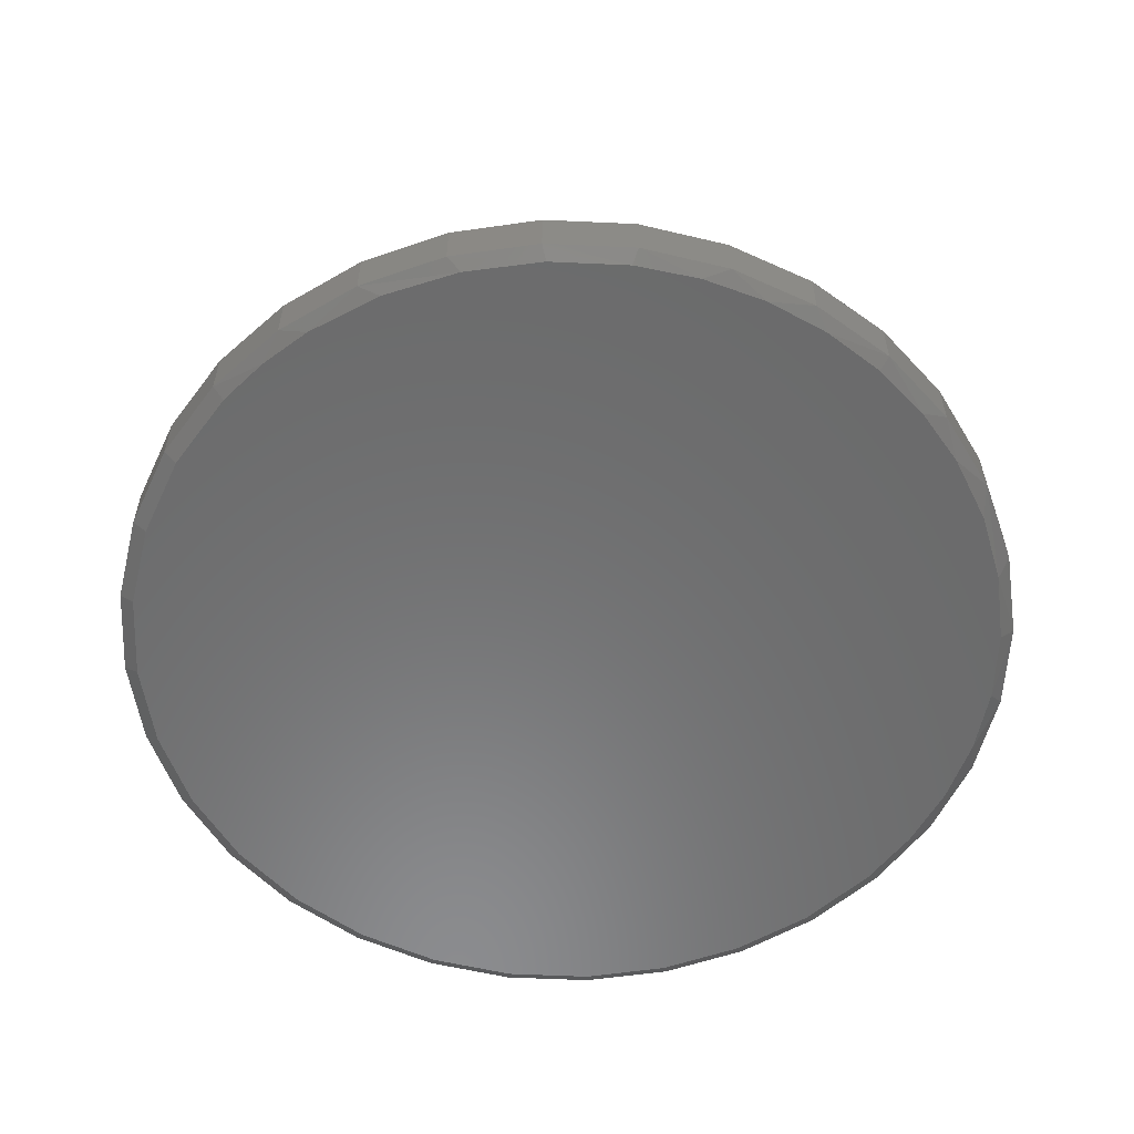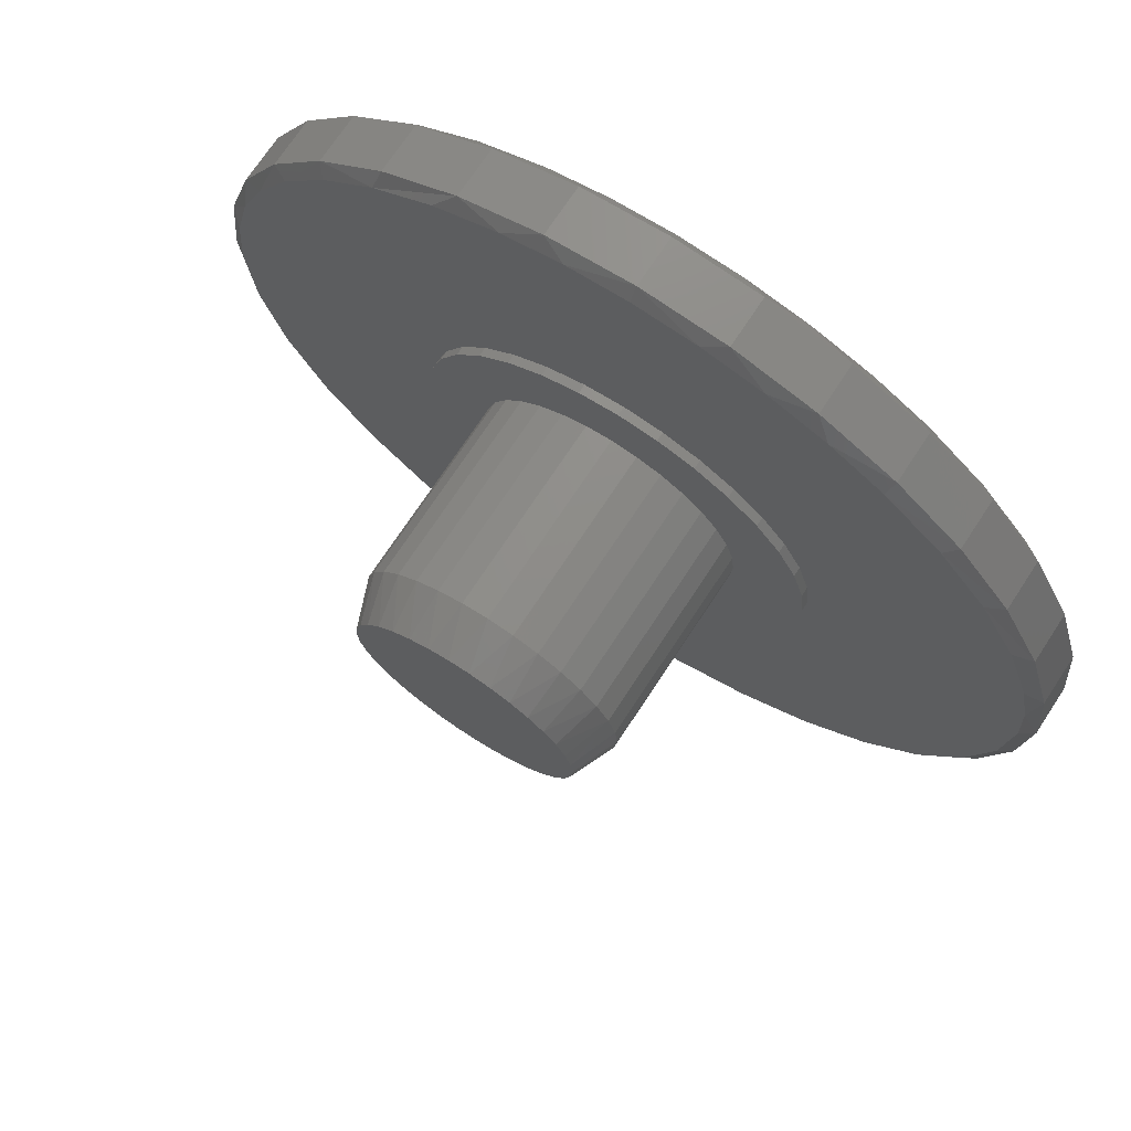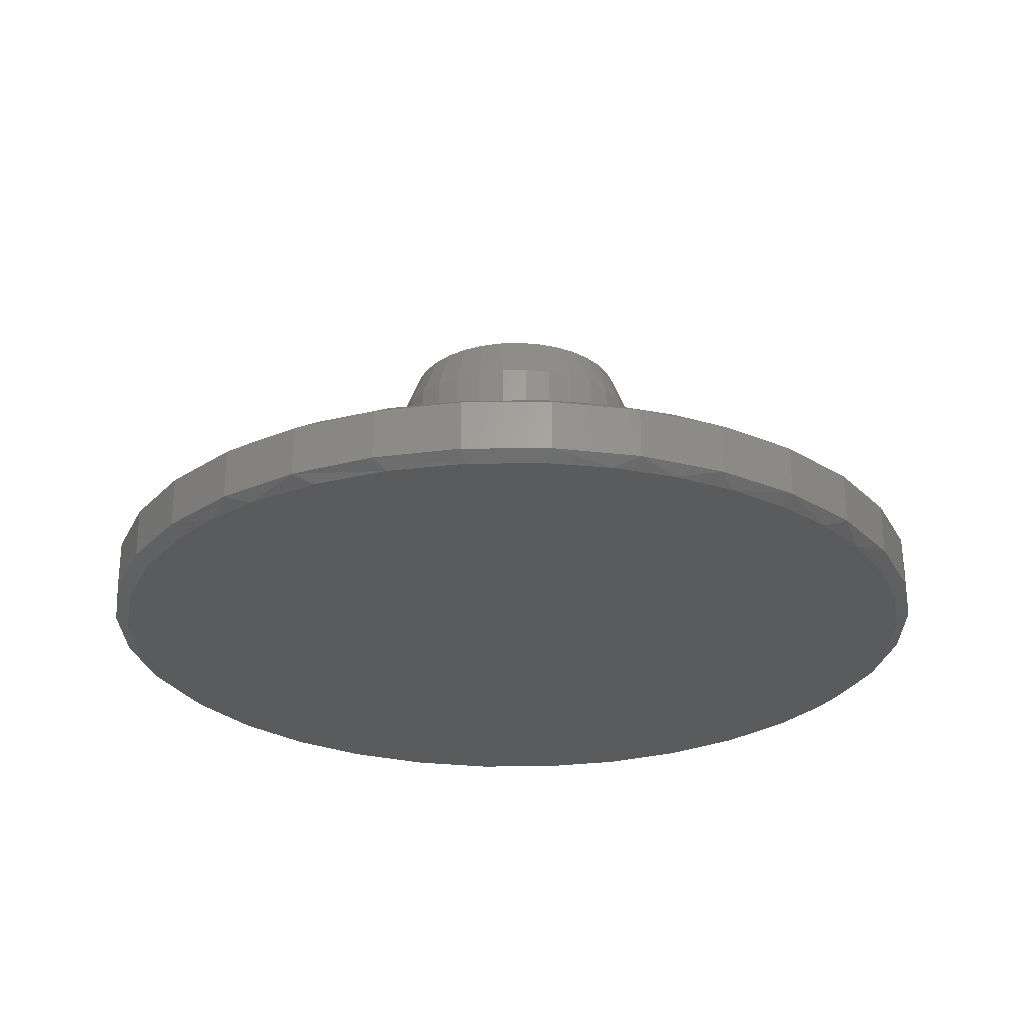
<metadata>
{"format":"stl","ext":"stl","renderer":"f3d","projection":"perspective","resolution":1024,"background":"white","views":[{"elev":-57.1,"azim":137.9,"up":"+Z"},{"elev":72.0,"azim":33.3,"up":"+Y"},{"elev":-26.3,"azim":141.3,"up":"+Z"}]}
</metadata>
<code>
# stl→obj: 298 verts, 592 faces
v 0.01712 0.2008 0.5469
v -0.02009 0.2008 0.5469
v -0.05666 0.1939 0.5469
v 0.0537 0.1939 0.5469
v 0.0537 -0.1939 0.5469
v -0.02009 -0.2008 0.5469
v 0.01712 -0.2008 0.5469
v 0.0884 0.1805 0.5469
v -0.09136 0.1805 0.5469
v 0.12 0.1609 0.5469
v -0.123 0.1609 0.5469
v 0.1475 0.1358 0.5469
v -0.1505 0.1358 0.5469
v 0.17 0.1062 0.5469
v -0.1729 0.1062 0.5469
v 0.1865 0.07284 0.5469
v -0.1895 0.07284 0.5469
v 0.1967 0.03705 0.5469
v -0.1997 0.03705 0.5469
v 0.2002 3.76e-17 0.5469
v -0.2031 -8.629e-07 0.5469
v 0.1967 -0.03705 0.5469
v -0.1997 -0.03705 0.5469
v 0.1865 -0.07284 0.5469
v -0.1895 -0.07284 0.5469
v 0.17 -0.1062 0.5469
v -0.1729 -0.1061 0.5469
v 0.1475 -0.1358 0.5469
v -0.1505 -0.1358 0.5469
v 0.12 -0.1609 0.5469
v -0.123 -0.1609 0.5469
v 0.0884 -0.1805 0.5469
v -0.09136 -0.1805 0.5469
v -0.05666 -0.1939 0.5469
v 0.2314 0 0.1328
v 0.2314 -5.704e-17 0.4688
v 0.2269 -0.04544 0.1328
v 0.2269 -0.04544 0.4688
v 0.2137 -0.08912 0.1328
v 0.2137 -0.08912 0.4688
v 0.1922 -0.1294 0.1328
v 0.1922 -0.1294 0.4688
v 0.1632 -0.1647 0.1328
v 0.1632 -0.1647 0.4688
v 0.1279 -0.1936 0.1328
v 0.1279 -0.1936 0.4688
v 0.08764 -0.2152 0.1328
v 0.08764 -0.2152 0.4688
v 0.04396 -0.2284 0.1328
v 0.04396 -0.2284 0.4688
v -0.00148 -0.2329 0.1328
v -0.00148 -0.2329 0.4688
v -0.04692 -0.2284 0.1328
v -0.04692 -0.2284 0.4688
v -0.09061 -0.2152 0.1328
v -0.09061 -0.2152 0.4688
v -0.1309 -0.1936 0.1328
v -0.1309 -0.1936 0.4688
v -0.1662 -0.1647 0.1328
v -0.1662 -0.1647 0.4688
v -0.1951 -0.1294 0.1328
v -0.1951 -0.1294 0.4688
v -0.2166 -0.08912 0.1328
v -0.2166 -0.08912 0.4688
v -0.2299 -0.04544 0.1328
v -0.2299 -0.04544 0.4688
v -0.2344 2.852e-17 0.1328
v -0.2344 2.852e-17 0.4688
v -0.2299 0.04544 0.1328
v -0.2299 0.04544 0.4688
v -0.2166 0.08912 0.1328
v -0.2166 0.08912 0.4688
v -0.1951 0.1294 0.1328
v -0.1951 0.1294 0.4688
v -0.1662 0.1647 0.1328
v -0.1662 0.1647 0.4688
v -0.1309 0.1936 0.1328
v -0.1309 0.1936 0.4688
v -0.09061 0.2152 0.1328
v -0.09061 0.2152 0.4688
v -0.04692 0.2284 0.1328
v -0.04692 0.2284 0.4688
v -0.00148 0.2329 0.1328
v -0.00148 0.2329 0.4688
v 0.04396 0.2284 0.1328
v 0.04396 0.2284 0.4688
v 0.08764 0.2152 0.1328
v 0.08764 0.2152 0.4688
v 0.1279 0.1936 0.1328
v 0.1279 0.1936 0.4688
v 0.1632 0.1647 0.1328
v 0.1632 0.1647 0.4688
v 0.1922 0.1294 0.1328
v 0.1922 0.1294 0.4688
v 0.2137 0.08912 0.1328
v 0.2137 0.08912 0.4688
v 0.2269 0.04544 0.1328
v 0.2269 0.04544 0.4688
v -0.317 0.1344 0.1328
v 0.256 0.2484 0.1328
v 0.2027 0.2921 0.1328
v 0.142 0.3246 0.1328
v 0.0761 0.3446 0.1328
v 0.007566 0.3513 0.1328
v -0.06097 0.3446 0.1328
v -0.1269 0.3246 0.1328
v -0.1876 0.2921 0.1328
v -0.2409 0.2484 0.1328
v -0.2845 0.1952 0.1328
v -0.2409 -0.2484 0.1328
v -0.1876 -0.2921 0.1328
v -0.1269 -0.3246 0.1328
v -0.06097 -0.3446 0.1328
v 0.007566 -0.3513 0.1328
v 0.0761 -0.3446 0.1328
v 0.142 -0.3246 0.1328
v 0.2027 -0.2921 0.1328
v 0.256 -0.2484 0.1328
v -0.337 0.06854 0.1328
v -0.3438 1.99e-16 0.1328
v -0.337 -0.06854 0.1328
v -0.317 -0.1344 0.1328
v -0.2845 -0.1952 0.1328
v 0.2997 0.1952 0.1328
v 0.3321 0.1344 0.1328
v 0.3521 0.06854 0.1328
v 0.3589 0 0.1328
v 0.3521 -0.06854 0.1328
v 0.3321 -0.1344 0.1328
v 0.2997 -0.1952 0.1328
v -0.7179 0.1126 0.1172
v -0.317 0.1344 0.1172
v -0.2845 0.1952 0.1172
v -0.2409 -0.2484 0.1172
v -0.6707 -0.2811 0.1172
v -0.1876 -0.2921 0.1172
v 0.256 -0.2484 0.1172
v 0.2027 -0.2921 0.1172
v 0.6864 -0.2811 0.1172
v 0.007566 0.3513 0.1172
v 0.0761 0.3446 0.1172
v 0.6088 0.4224 0.1172
v 0.5234 0.5232 0.1172
v 0.4213 0.607 0.1172
v 0.3263 0.6618 0.1172
v 0.2242 0.7019 0.1172
v 0.1173 0.7263 0.1172
v 0.007895 0.7345 0.1172
v -0.09856 0.7267 0.1172
v -0.2028 0.7036 0.1172
v -0.3162 0.6591 0.1172
v -0.4207 0.5965 0.1172
v -0.5134 0.5174 0.1172
v -0.5917 0.4242 0.1172
v -0.06097 0.3446 0.1172
v -0.692 0.2225 0.1172
v -0.2409 0.2484 0.1172
v -0.1876 0.2921 0.1172
v -0.1269 0.3246 0.1172
v -0.6496 0.3272 0.1172
v -0.6028 -0.408 0.1172
v 0.007895 -0.7345 0.1172
v 0.007566 -0.3513 0.1172
v -0.06097 -0.3446 0.1172
v -0.1269 -0.3246 0.1172
v -0.5114 -0.5193 0.1172
v -0.4001 -0.6107 0.1172
v -0.2732 -0.6785 0.1172
v -0.1354 -0.7203 0.1172
v 0.6186 -0.408 0.1172
v 0.142 -0.3246 0.1172
v 0.0761 -0.3446 0.1172
v 0.1512 -0.7203 0.1172
v 0.289 -0.6785 0.1172
v 0.4159 -0.6107 0.1172
v 0.5272 -0.5193 0.1172
v -0.337 0.06854 0.1172
v -0.7266 -5.21e-08 0.1172
v -0.3438 1.99e-16 0.1172
v -0.337 -0.06854 0.1172
v -0.7125 -0.1433 0.1172
v -0.317 -0.1344 0.1172
v -0.2845 -0.1952 0.1172
v 0.6747 0.3079 0.1172
v 0.142 0.3246 0.1172
v 0.2027 0.2921 0.1172
v 0.7191 0.1835 0.1172
v 0.256 0.2484 0.1172
v 0.2997 0.1952 0.1172
v 0.7365 0.09248 0.1172
v 0.3321 0.1344 0.1172
v 0.3521 0.06854 0.1172
v 0.7424 -3.917e-16 0.1172
v 0.3589 0 0.1172
v 0.7282 -0.1433 0.1172
v 0.3521 -0.06854 0.1172
v 0.3321 -0.1344 0.1172
v 0.2997 -0.1952 0.1172
v 0.7658 -1.856e-16 0.01562
v 0.7658 -1.856e-16 0.1016
v 0.7512 -0.1479 0.01562
v 0.7512 -0.1479 0.1016
v 0.7081 -0.29 0.01562
v 0.7081 -0.29 0.1016
v 0.6381 -0.4211 0.01562
v 0.6381 -0.4211 0.1016
v 0.5438 -0.5359 0.01562
v 0.5438 -0.5359 0.1016
v 0.429 -0.6302 0.01562
v 0.429 -0.6302 0.1016
v 0.2979 -0.7002 0.01562
v 0.2979 -0.7002 0.1016
v 0.1558 -0.7433 0.01562
v 0.1558 -0.7433 0.1016
v 0.007895 -0.7579 0.01562
v 0.007895 -0.7579 0.1016
v -0.14 -0.7433 0.01562
v -0.14 -0.7433 0.1016
v -0.2821 -0.7002 0.01562
v -0.2821 -0.7002 0.1016
v -0.4132 -0.6302 0.01562
v -0.4132 -0.6302 0.1016
v -0.528 -0.5359 0.01562
v -0.528 -0.5359 0.1016
v -0.6223 -0.4211 0.01562
v -0.6223 -0.4211 0.1016
v -0.6923 -0.29 0.01562
v -0.6923 -0.29 0.1016
v -0.7354 -0.1479 0.01562
v -0.7354 -0.1479 0.1016
v -0.75 9.281e-17 0.01562
v -0.75 9.281e-17 0.1016
v -0.7354 0.1479 0.01562
v -0.7354 0.1479 0.1016
v -0.6923 0.29 0.01562
v -0.6923 0.29 0.1016
v -0.6223 0.4211 0.01562
v -0.6223 0.4211 0.1016
v -0.528 0.5359 0.01562
v -0.528 0.5359 0.1016
v -0.4132 0.6302 0.01562
v -0.4132 0.6302 0.1016
v -0.2821 0.7002 0.01562
v -0.2821 0.7002 0.1016
v -0.14 0.7433 0.01562
v -0.14 0.7433 0.1016
v 0.007895 0.7579 0.01562
v 0.007895 0.7579 0.1016
v 0.1558 0.7433 0.01562
v 0.1558 0.7433 0.1016
v 0.2979 0.7002 0.01562
v 0.2979 0.7002 0.1016
v 0.429 0.6302 0.01562
v 0.429 0.6302 0.1016
v 0.5438 0.5359 0.01562
v 0.5438 0.5359 0.1016
v 0.6381 0.4211 0.01562
v 0.6381 0.4211 0.1016
v 0.7081 0.29 0.01562
v 0.7081 0.29 0.1016
v 0.7512 0.1479 0.01562
v 0.7512 0.1479 0.1016
v 0.007895 0.7345 0
v 0.1173 0.7263 0
v -0.09856 0.7267 0
v 0.007895 -0.7345 0
v -0.1354 -0.7203 0
v 0.1512 -0.7203 0
v -0.2732 -0.6785 0
v 0.289 -0.6785 0
v -0.4001 -0.6107 0
v 0.4159 -0.6107 0
v -0.5114 -0.5193 0
v 0.5272 -0.5193 0
v -0.6028 -0.408 0
v 0.6186 -0.408 0
v -0.6707 -0.2811 0
v 0.6864 -0.2811 0
v -0.7125 -0.1433 0
v 0.7282 -0.1433 0
v -0.7266 -5.21e-08 0
v 0.7424 -3.917e-16 0
v -0.7179 0.1126 0
v 0.7365 0.09248 0
v -0.692 0.2225 0
v 0.7191 0.1835 0
v -0.6496 0.3272 0
v 0.6747 0.3079 0
v -0.5917 0.4242 0
v 0.6088 0.4224 0
v -0.5134 0.5174 0
v 0.5234 0.5232 0
v -0.4207 0.5965 0
v 0.4213 0.607 0
v -0.3162 0.6591 0
v 0.3263 0.6618 0
v -0.2028 0.7036 0
v 0.2242 0.7019 0
f 1 2 3
f 1 3 4
f 5 6 7
f 4 3 8
f 8 3 9
f 8 9 10
f 10 9 11
f 10 11 12
f 12 11 13
f 12 13 14
f 14 13 15
f 14 15 16
f 16 15 17
f 16 17 18
f 18 17 19
f 18 19 20
f 20 19 21
f 20 21 22
f 22 21 23
f 22 23 24
f 24 23 25
f 24 25 26
f 26 25 27
f 26 27 28
f 28 27 29
f 28 29 30
f 30 29 31
f 30 31 32
f 32 31 33
f 32 33 5
f 5 33 34
f 5 34 6
f 35 36 37
f 37 36 38
f 37 38 39
f 39 38 40
f 39 40 41
f 41 40 42
f 41 42 43
f 43 42 44
f 43 44 45
f 45 44 46
f 45 46 47
f 47 46 48
f 47 48 49
f 49 48 50
f 49 50 51
f 51 50 52
f 51 52 53
f 53 52 54
f 53 54 55
f 55 54 56
f 55 56 57
f 57 56 58
f 57 58 59
f 59 58 60
f 59 60 61
f 61 60 62
f 61 62 63
f 63 62 64
f 63 64 65
f 65 64 66
f 65 66 67
f 67 66 68
f 67 68 69
f 69 68 70
f 69 70 71
f 71 70 72
f 71 72 73
f 73 72 74
f 73 74 75
f 75 74 76
f 75 76 77
f 77 76 78
f 77 78 79
f 79 78 80
f 79 80 81
f 81 80 82
f 81 82 83
f 83 82 84
f 83 84 85
f 85 84 86
f 85 86 87
f 87 86 88
f 87 88 89
f 89 88 90
f 89 90 91
f 91 90 92
f 91 92 93
f 93 92 94
f 93 94 95
f 95 94 96
f 95 96 97
f 97 96 98
f 97 98 35
f 35 98 36
f 96 94 14
f 94 92 12
f 14 94 12
f 92 90 10
f 12 92 10
f 90 88 8
f 10 90 8
f 88 86 4
f 8 88 4
f 86 84 1
f 4 86 1
f 3 2 82
f 2 84 82
f 1 84 2
f 9 3 80
f 3 82 80
f 78 11 9
f 9 80 78
f 76 13 11
f 11 78 76
f 74 15 13
f 13 76 74
f 15 74 72
f 15 72 17
f 17 72 70
f 17 70 19
f 19 70 68
f 19 68 21
f 14 16 96
f 96 16 18
f 96 18 98
f 98 18 20
f 98 20 36
f 64 62 27
f 62 60 29
f 27 62 29
f 60 58 31
f 29 60 31
f 58 56 33
f 31 58 33
f 56 54 34
f 33 56 34
f 54 52 6
f 34 54 6
f 5 7 50
f 7 52 50
f 6 52 7
f 32 5 48
f 5 50 48
f 46 30 32
f 32 48 46
f 44 28 30
f 30 46 44
f 42 26 28
f 28 44 42
f 26 42 40
f 26 40 24
f 24 40 38
f 24 38 22
f 22 38 36
f 22 36 20
f 27 25 64
f 64 25 23
f 64 23 66
f 66 23 21
f 66 21 68
f 75 99 73
f 100 85 87
f 83 85 100
f 83 100 101
f 83 101 102
f 83 102 103
f 83 103 104
f 83 104 105
f 83 105 106
f 83 106 107
f 83 107 108
f 108 109 79
f 108 79 81
f 108 81 83
f 51 53 110
f 51 110 111
f 51 111 112
f 51 112 113
f 51 113 114
f 51 114 115
f 51 115 116
f 51 116 117
f 51 117 118
f 51 118 49
f 99 75 109
f 109 75 77
f 109 77 79
f 73 99 71
f 71 99 119
f 71 119 69
f 69 119 120
f 69 120 67
f 67 120 65
f 65 120 121
f 65 121 63
f 63 121 61
f 61 121 122
f 61 122 59
f 59 122 123
f 59 123 57
f 57 123 55
f 55 123 110
f 55 110 53
f 100 87 124
f 124 87 89
f 124 89 125
f 125 89 91
f 125 91 93
f 125 93 126
f 126 93 95
f 126 95 127
f 127 95 97
f 127 97 35
f 127 35 128
f 128 35 37
f 128 37 39
f 128 39 129
f 129 39 41
f 129 41 130
f 130 41 43
f 130 43 45
f 130 45 118
f 118 45 47
f 118 47 49
f 131 132 133
f 134 135 136
f 137 138 139
f 140 141 142
f 140 142 143
f 140 143 144
f 140 144 145
f 140 145 146
f 140 146 147
f 140 147 148
f 140 148 149
f 140 149 150
f 140 150 151
f 140 151 152
f 140 152 153
f 140 153 154
f 140 154 155
f 156 131 133
f 156 133 157
f 156 157 158
f 156 158 159
f 156 159 160
f 161 162 163
f 161 163 164
f 161 164 165
f 161 165 136
f 161 136 135
f 162 161 166
f 162 166 167
f 162 167 168
f 162 168 169
f 170 139 138
f 170 138 171
f 170 171 172
f 170 172 163
f 162 173 174
f 162 174 175
f 162 175 176
f 162 176 170
f 162 170 163
f 159 155 160
f 160 155 154
f 132 131 177
f 177 131 178
f 177 178 179
f 179 178 180
f 180 178 181
f 180 181 182
f 182 181 183
f 183 181 135
f 183 135 134
f 142 141 184
f 184 141 185
f 184 185 186
f 184 186 187
f 187 186 188
f 187 188 189
f 187 189 190
f 190 189 191
f 190 191 192
f 190 192 193
f 193 192 194
f 193 194 195
f 195 194 196
f 195 196 197
f 195 197 139
f 139 197 198
f 139 198 137
f 194 127 196
f 196 127 128
f 196 128 197
f 197 128 129
f 197 129 198
f 198 129 130
f 198 130 137
f 137 130 118
f 137 118 138
f 138 118 117
f 138 117 171
f 171 117 116
f 171 116 172
f 172 116 115
f 172 115 163
f 163 115 114
f 163 114 164
f 164 114 113
f 164 113 165
f 165 113 112
f 165 112 136
f 136 112 111
f 136 111 134
f 134 111 110
f 134 110 183
f 183 110 123
f 183 123 182
f 182 123 122
f 182 122 180
f 180 122 121
f 180 121 179
f 179 121 120
f 179 120 177
f 177 120 119
f 177 119 132
f 132 119 99
f 132 99 133
f 133 99 109
f 133 109 157
f 157 109 108
f 157 108 158
f 158 108 107
f 158 107 159
f 159 107 106
f 159 106 155
f 155 106 105
f 155 105 140
f 140 105 104
f 140 104 141
f 141 104 103
f 141 103 185
f 185 103 102
f 185 102 186
f 186 102 101
f 186 101 188
f 188 101 100
f 188 100 189
f 189 100 124
f 189 124 191
f 191 124 125
f 191 125 192
f 192 125 126
f 192 126 194
f 194 126 127
f 199 200 201
f 201 200 202
f 201 202 203
f 203 202 204
f 203 204 205
f 205 204 206
f 205 206 207
f 207 206 208
f 207 208 209
f 209 208 210
f 209 210 211
f 211 210 212
f 211 212 213
f 213 212 214
f 213 214 215
f 215 214 216
f 215 216 217
f 217 216 218
f 217 218 219
f 219 218 220
f 219 220 221
f 221 220 222
f 221 222 223
f 223 222 224
f 223 224 225
f 225 224 226
f 225 226 227
f 227 226 228
f 227 228 229
f 229 228 230
f 229 230 231
f 231 230 232
f 231 232 233
f 233 232 234
f 233 234 235
f 235 234 236
f 235 236 237
f 237 236 238
f 237 238 239
f 239 238 240
f 239 240 241
f 241 240 242
f 241 242 243
f 243 242 244
f 243 244 245
f 245 244 246
f 245 246 247
f 247 246 248
f 247 248 249
f 249 248 250
f 249 250 251
f 251 250 252
f 251 252 253
f 253 252 254
f 253 254 255
f 255 254 256
f 255 256 257
f 257 256 258
f 257 258 259
f 259 258 260
f 259 260 261
f 261 260 262
f 261 262 199
f 199 262 200
f 167 220 168
f 173 162 214
f 162 169 216
f 216 214 162
f 204 170 206
f 170 204 139
f 139 204 202
f 139 202 195
f 195 202 200
f 195 200 193
f 135 226 161
f 226 135 228
f 228 135 181
f 228 181 230
f 230 181 178
f 230 178 232
f 220 167 222
f 222 167 166
f 222 166 224
f 224 166 161
f 224 161 226
f 216 169 218
f 218 169 168
f 218 168 220
f 210 174 212
f 212 174 173
f 212 173 214
f 174 210 175
f 175 210 208
f 175 208 176
f 176 208 206
f 176 206 170
f 200 190 193
f 200 262 190
f 160 238 236
f 160 236 156
f 236 234 156
f 240 154 153
f 240 238 154
f 154 238 160
f 152 244 242
f 242 240 152
f 152 240 153
f 150 149 246
f 246 244 150
f 150 244 151
f 244 152 151
f 147 250 248
f 147 248 148
f 145 254 252
f 145 252 146
f 252 250 146
f 146 250 147
f 187 190 262
f 262 260 187
f 187 260 184
f 248 246 149
f 248 149 148
f 232 178 234
f 234 178 131
f 234 131 156
f 184 260 142
f 142 260 258
f 142 258 143
f 143 258 256
f 143 256 144
f 144 256 254
f 144 254 145
f 263 264 265
f 266 267 268
f 268 267 269
f 268 269 270
f 270 269 271
f 270 271 272
f 272 271 273
f 272 273 274
f 274 273 275
f 274 275 276
f 276 275 277
f 276 277 278
f 278 277 279
f 278 279 280
f 280 279 281
f 280 281 282
f 282 281 283
f 282 283 284
f 284 283 285
f 284 285 286
f 286 285 287
f 286 287 288
f 288 287 289
f 288 289 290
f 290 289 291
f 290 291 292
f 292 291 293
f 292 293 294
f 294 293 295
f 294 295 296
f 296 295 297
f 296 297 298
f 298 297 265
f 298 265 264
f 269 219 271
f 213 266 268
f 215 267 266
f 266 213 215
f 275 225 277
f 277 225 227
f 277 227 279
f 279 227 229
f 279 229 281
f 281 229 231
f 205 276 203
f 203 276 278
f 203 278 201
f 201 278 280
f 201 280 199
f 199 280 282
f 225 275 223
f 223 275 273
f 223 273 221
f 221 273 271
f 221 271 219
f 219 269 217
f 217 269 267
f 217 267 215
f 213 268 211
f 211 268 270
f 211 270 209
f 276 205 274
f 274 205 207
f 274 207 272
f 272 207 209
f 272 209 270
f 282 284 199
f 284 261 199
f 235 237 287
f 285 235 287
f 285 233 235
f 291 289 239
f 289 237 239
f 287 237 289
f 241 243 293
f 293 239 241
f 291 239 293
f 245 265 297
f 297 243 245
f 295 243 297
f 295 293 243
f 247 249 264
f 263 247 264
f 251 253 296
f 298 251 296
f 298 249 251
f 264 249 298
f 261 284 286
f 286 259 261
f 288 259 286
f 265 245 247
f 263 265 247
f 285 283 233
f 233 283 281
f 233 281 231
f 296 253 294
f 294 253 255
f 294 255 292
f 292 255 257
f 292 257 290
f 290 257 259
f 290 259 288

</code>
